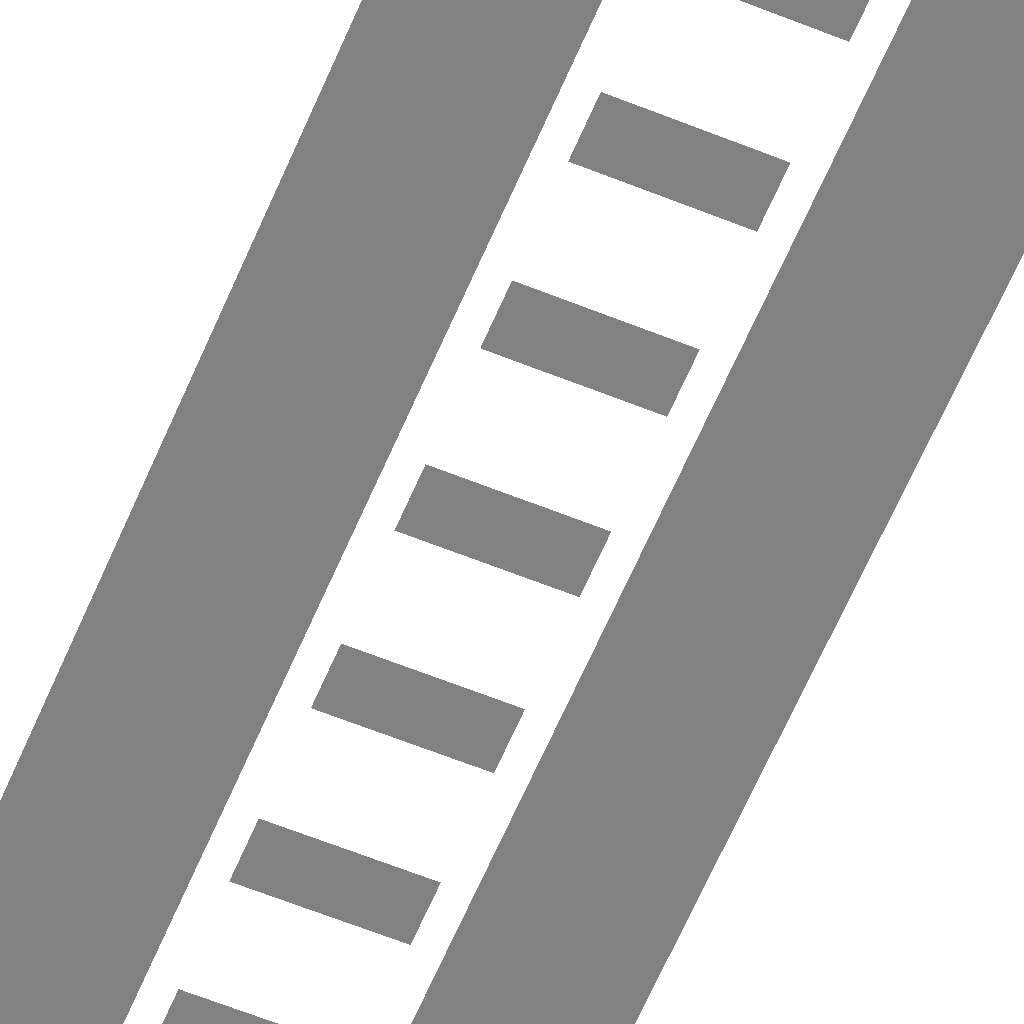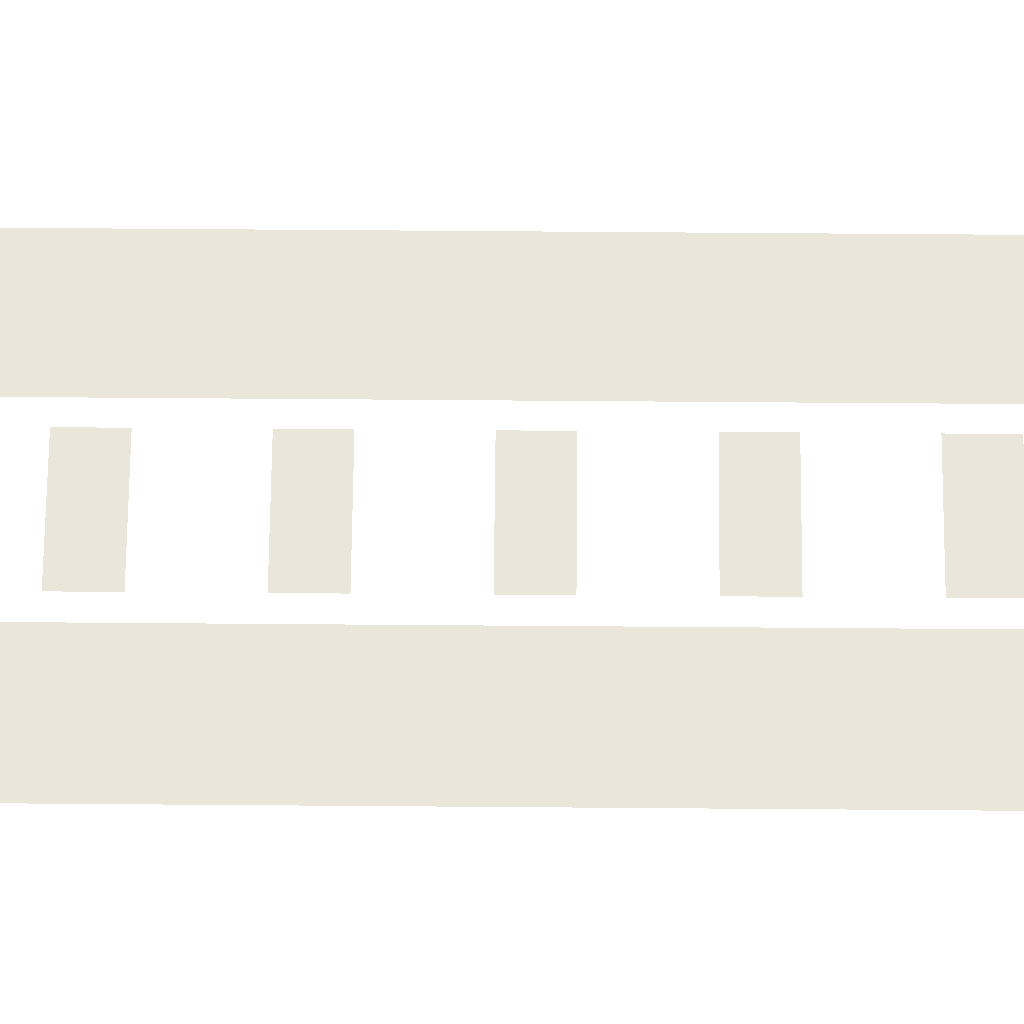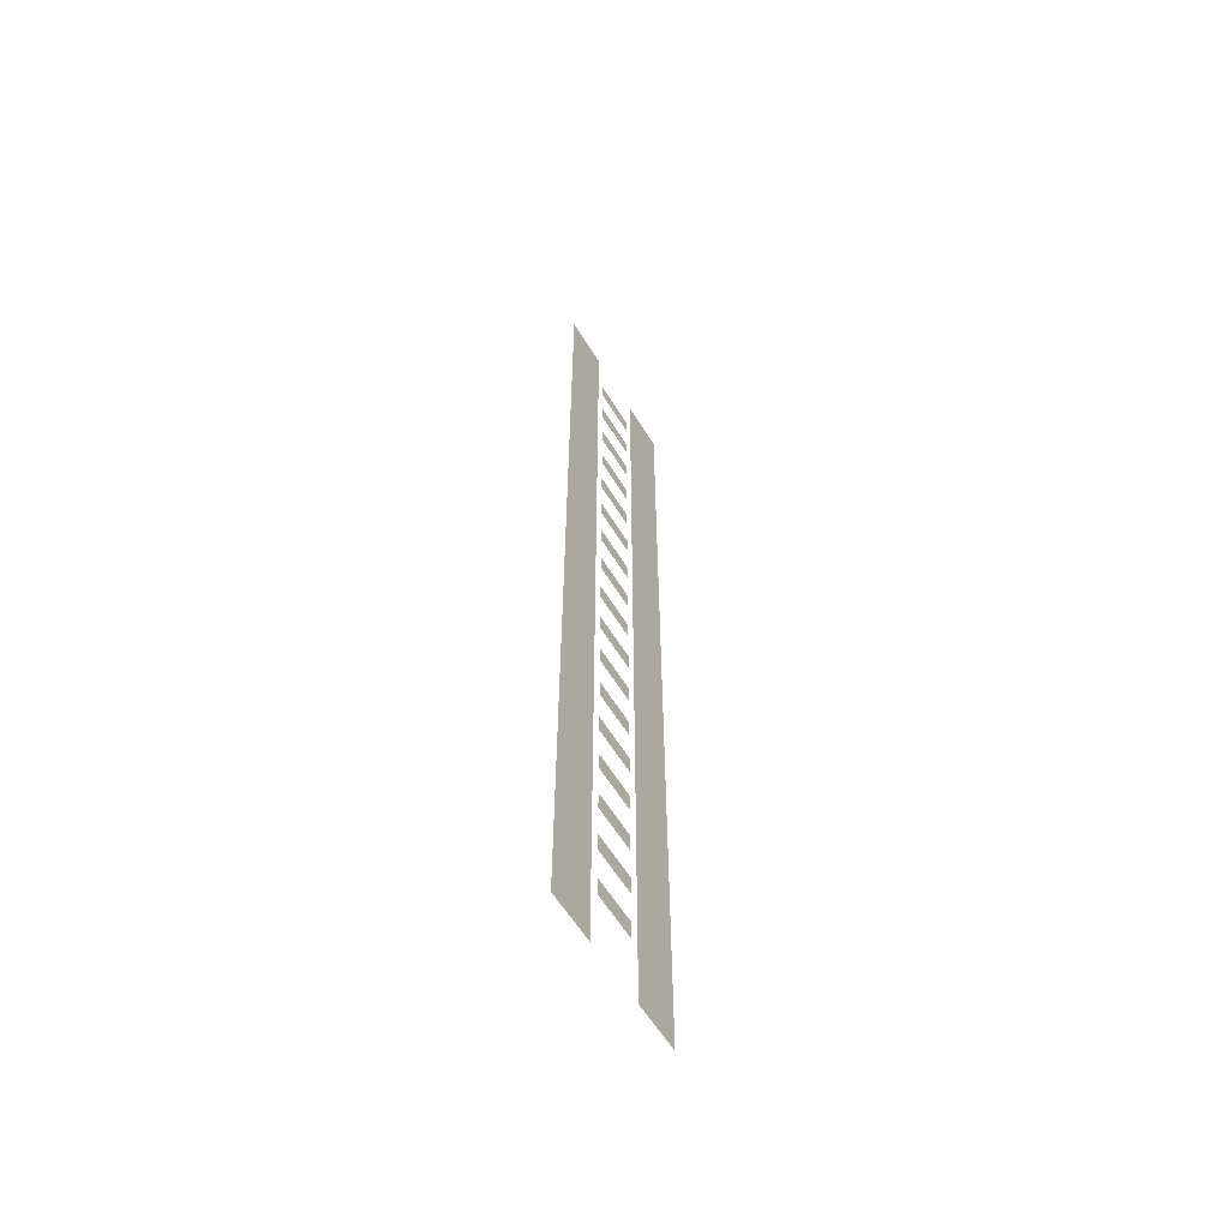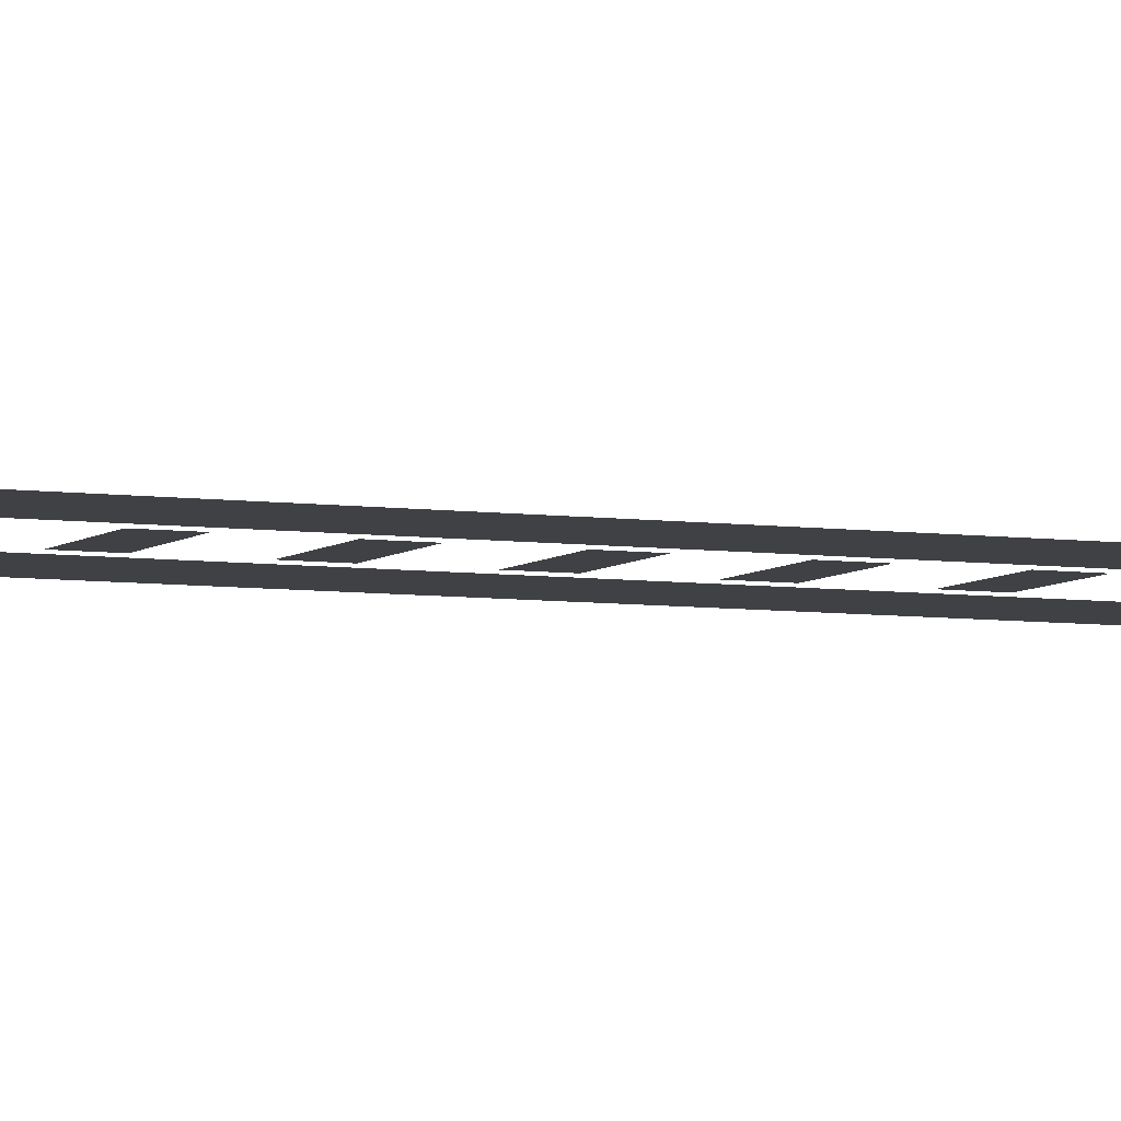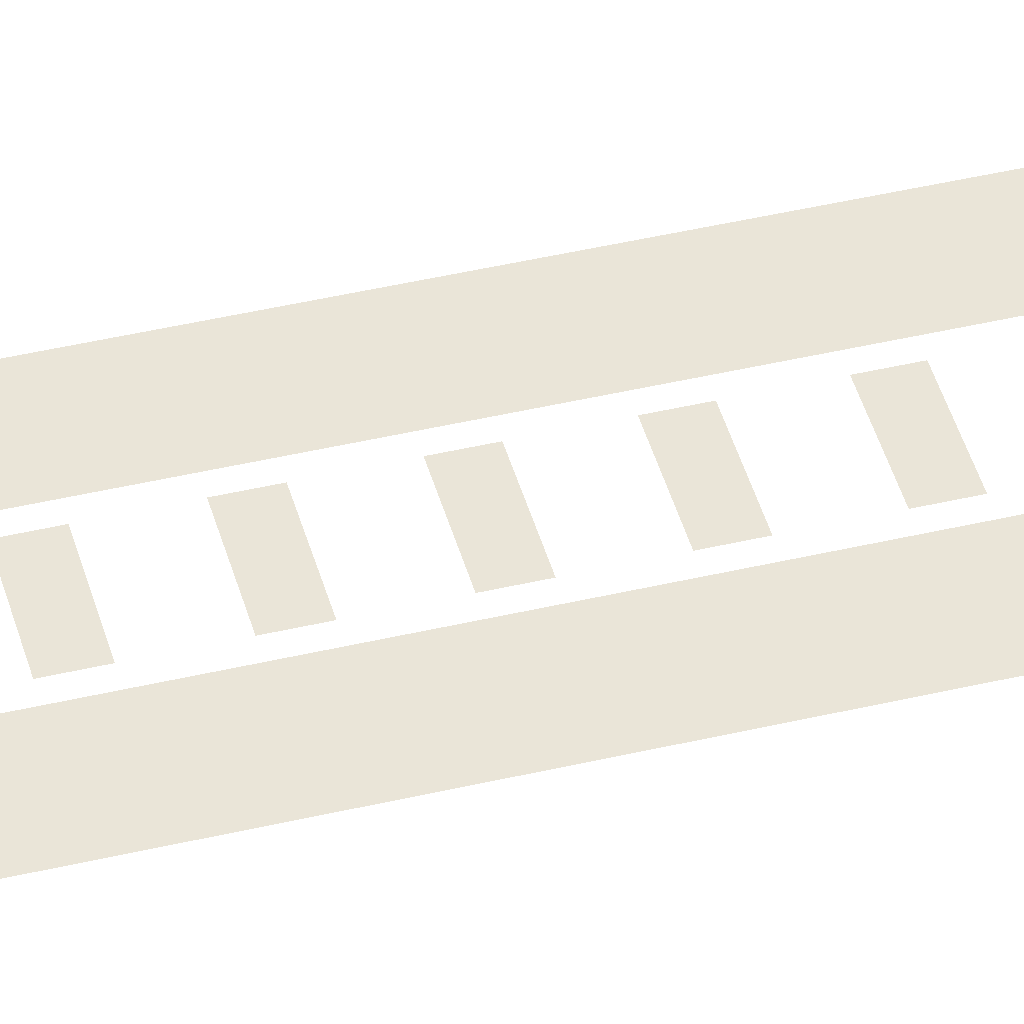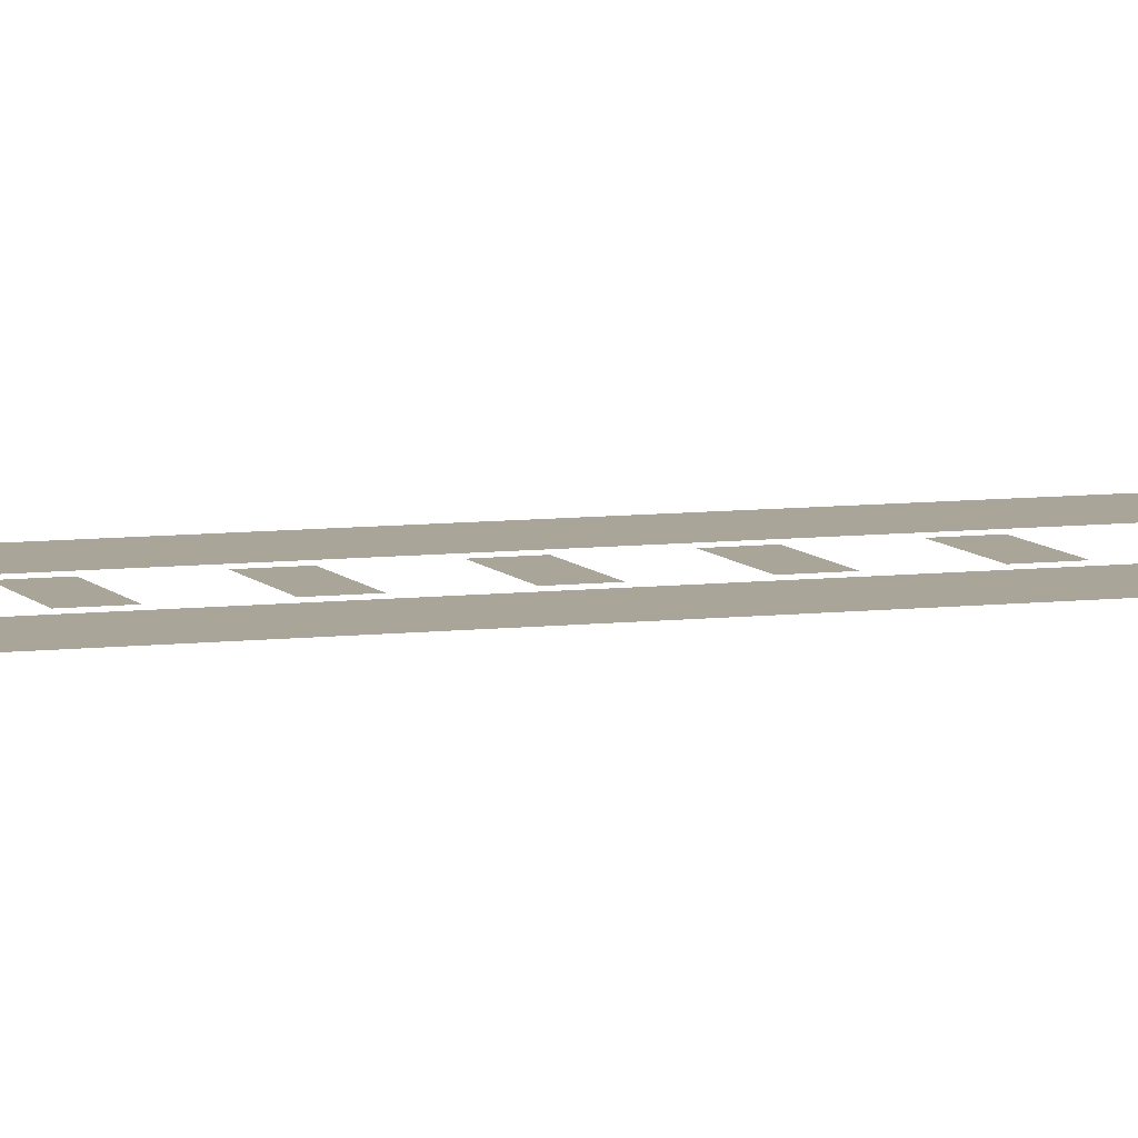
<metadata>
{"format":"obj","ext":"obj","renderer":"f3d","projection":"perspective","resolution":1024,"background":"white","views":[{"elev":-60.5,"azim":157.4,"up":"+Y"},{"elev":54.8,"azim":-89.5,"up":"+Y"},{"elev":-59.5,"azim":-58.8,"up":"+Z"},{"elev":-5.8,"azim":-114.1,"up":"+Y"},{"elev":44.7,"azim":74.7,"up":"+Y"},{"elev":7.4,"azim":70.4,"up":"+Y"}]}
</metadata>
<code>
o end_Cube.006
v 2.264 -1.498 80.96
v 2.264 -1.498 82.81
v 0 -1.498 47.43
v 2.264 -1.498 47.43
v 2.264 -1.498 75.91
v 2.264 -1.498 77.76
v 2.264 -1.498 65.79
v 2.264 -1.498 67.65
v 2.264 -1.498 55.68
v 2.264 -1.498 57.54
v 2.264 -1.498 45.57
v 2.264 -1.498 35.46
v 2.264 -1.498 37.31
v 2.264 -1.498 25.35
v 2.264 -1.498 27.2
v 2.264 -1.498 15.24
v 2.264 -1.498 17.09
v 2.264 -1.498 5.129
v 2.264 -1.498 6.982
v 0 -1.498 6.982
v 0 -1.498 12.04
v 2.264 -1.498 12.04
v 0 -1.498 17.09
v 0 -1.498 22.15
v 2.264 -1.498 22.15
v 0 -1.498 27.2
v 0 -1.498 32.26
v 2.264 -1.498 32.26
v 0 -1.498 37.31
v 0 -1.498 42.37
v 2.264 -1.498 42.37
v 0 -1.498 52.48
v 2.264 -1.498 52.48
v 0 -1.498 57.54
v 0 -1.498 62.59
v 2.264 -1.498 62.59
v 0 -1.498 67.65
v 0 -1.498 72.7
v 2.264 -1.498 72.7
v 0 -1.498 77.76
v 0 -1.498 82.81
v 0 -1.498 87.87
v 2.264 -1.498 87.87
v 2.264 -1.498 70.85
v 2.264 -1.498 60.74
v 2.264 -1.498 50.63
v 2.264 -1.498 40.52
v 2.264 -1.498 30.41
v 2.264 -1.498 20.3
v 2.264 -1.498 10.18
v 2.264 -1.498 86.02
v 0 -1.498 86.02
v 0 -1.498 80.96
v 0 -1.498 75.91
v 0 -1.498 70.85
v 0 -1.498 65.79
v 0 -1.498 60.74
v 0 -1.498 55.68
v 0 -1.498 50.63
v 0 -1.498 45.57
v 0 -1.498 40.52
v 0 -1.498 35.46
v 0 -1.498 30.41
v 0 -1.498 25.35
v 0 -1.498 20.3
v 0 -1.498 15.24
v 0 -1.498 10.18
v 0 -1.498 5.129
v 3.104 -1.498 92.78
v 3.104 -1.498 -0.8523
v 7.93 -1.498 92.78
v 7.93 -1.498 -0.8523
v -2.264 -1.498 80.96
v -2.264 -1.498 82.81
v -2.264 -1.498 47.43
v -2.264 -1.498 75.91
v -2.264 -1.498 77.76
v -2.264 -1.498 65.79
v -2.264 -1.498 67.65
v -2.264 -1.498 55.68
v -2.264 -1.498 57.54
v -2.264 -1.498 45.57
v -2.264 -1.498 35.46
v -2.264 -1.498 37.31
v -2.264 -1.498 25.35
v -2.264 -1.498 27.2
v -2.264 -1.498 15.24
v -2.264 -1.498 17.09
v -2.264 -1.498 5.129
v -2.264 -1.498 6.982
v -2.264 -1.498 12.04
v -2.264 -1.498 22.15
v -2.264 -1.498 32.26
v -2.264 -1.498 42.37
v -2.264 -1.498 52.48
v -2.264 -1.498 62.59
v -2.264 -1.498 72.7
v -2.264 -1.498 87.87
v -2.264 -1.498 70.85
v -2.264 -1.498 60.74
v -2.264 -1.498 50.63
v -2.264 -1.498 40.52
v -2.264 -1.498 30.41
v -2.264 -1.498 20.3
v -2.264 -1.498 10.18
v -2.264 -1.498 86.02
v -3.104 -1.498 92.78
v -3.104 -1.498 -0.8523
v -7.93 -1.498 92.78
v -7.93 -1.498 -0.8523
f 69 71 72 70
f 107 108 110 109
f 51 52 42 43
f 1 53 41 2
f 5 54 40 6
f 44 55 38 39
f 7 56 37 8
f 45 57 35 36
f 9 58 34 10
f 46 59 32 33
f 11 60 3 4
f 47 61 30 31
f 12 62 29 13
f 48 63 27 28
f 14 64 26 15
f 49 65 24 25
f 16 66 23 17
f 50 67 21 22
f 18 68 20 19
f 106 98 42 52
f 73 74 41 53
f 76 77 40 54
f 99 97 38 55
f 78 79 37 56
f 100 96 35 57
f 80 81 34 58
f 101 95 32 59
f 82 75 3 60
f 102 94 30 61
f 83 84 29 62
f 103 93 27 63
f 85 86 26 64
f 104 92 24 65
f 87 88 23 66
f 105 91 21 67
f 89 90 20 68

</code>
